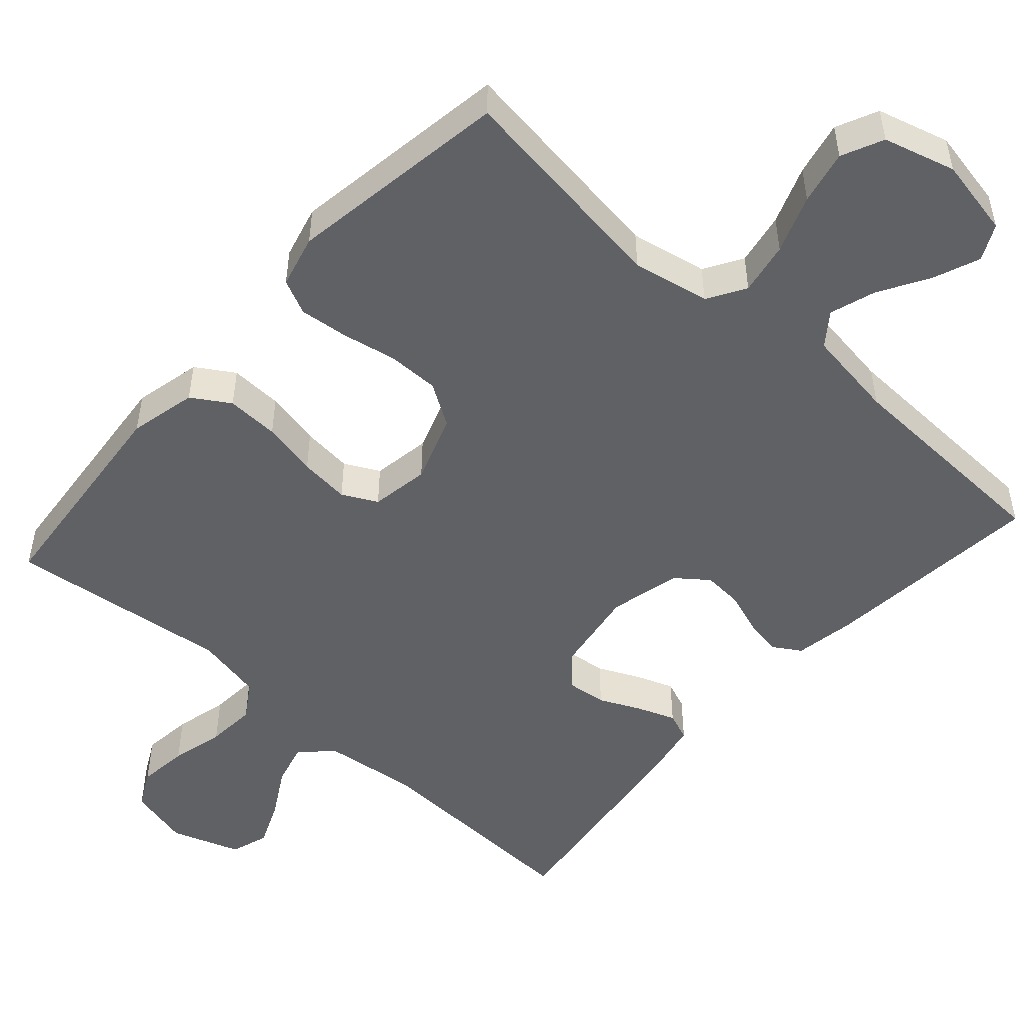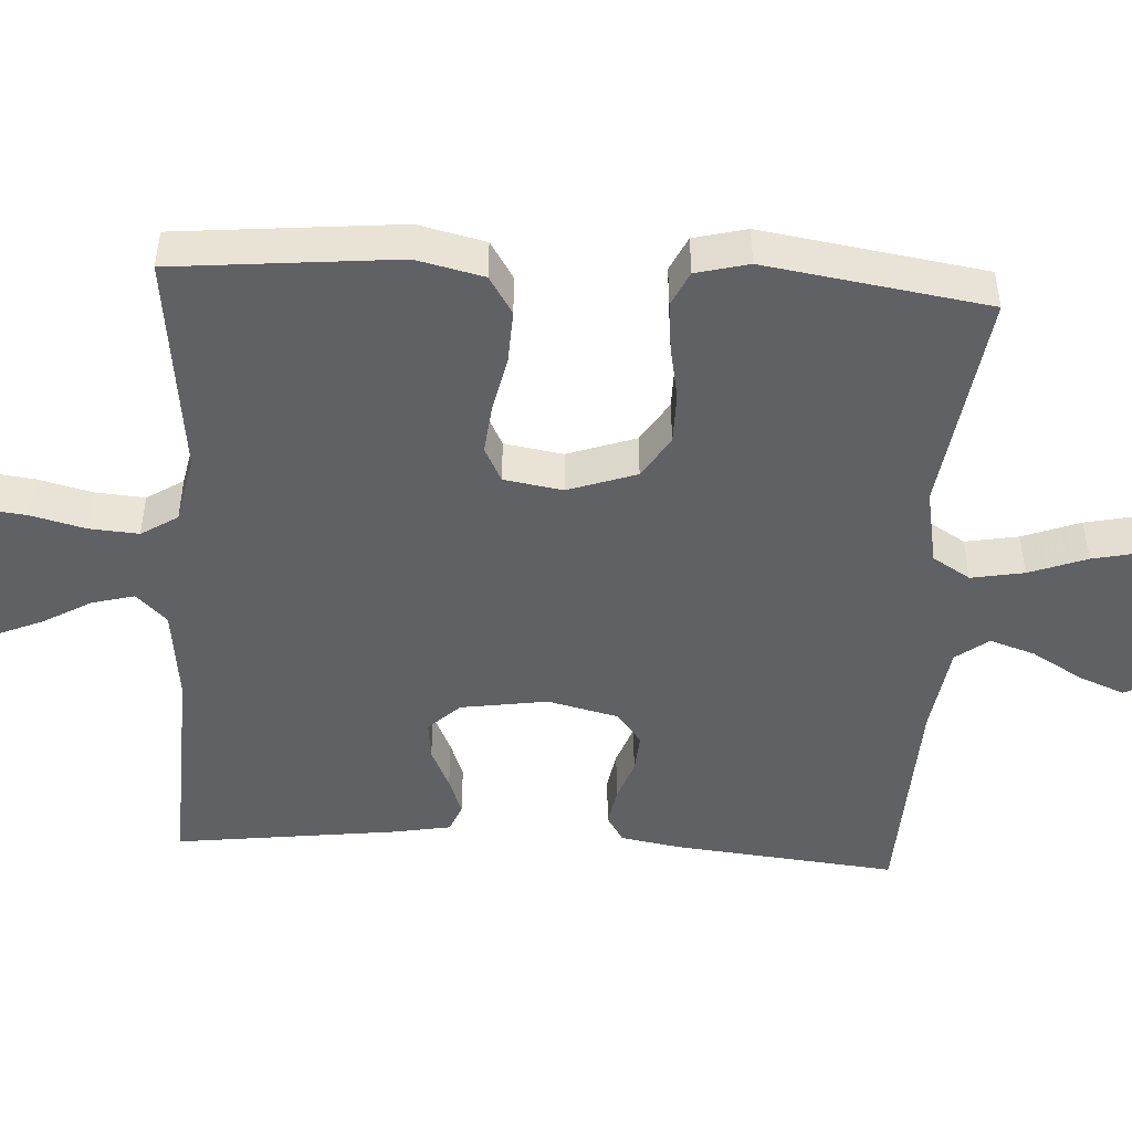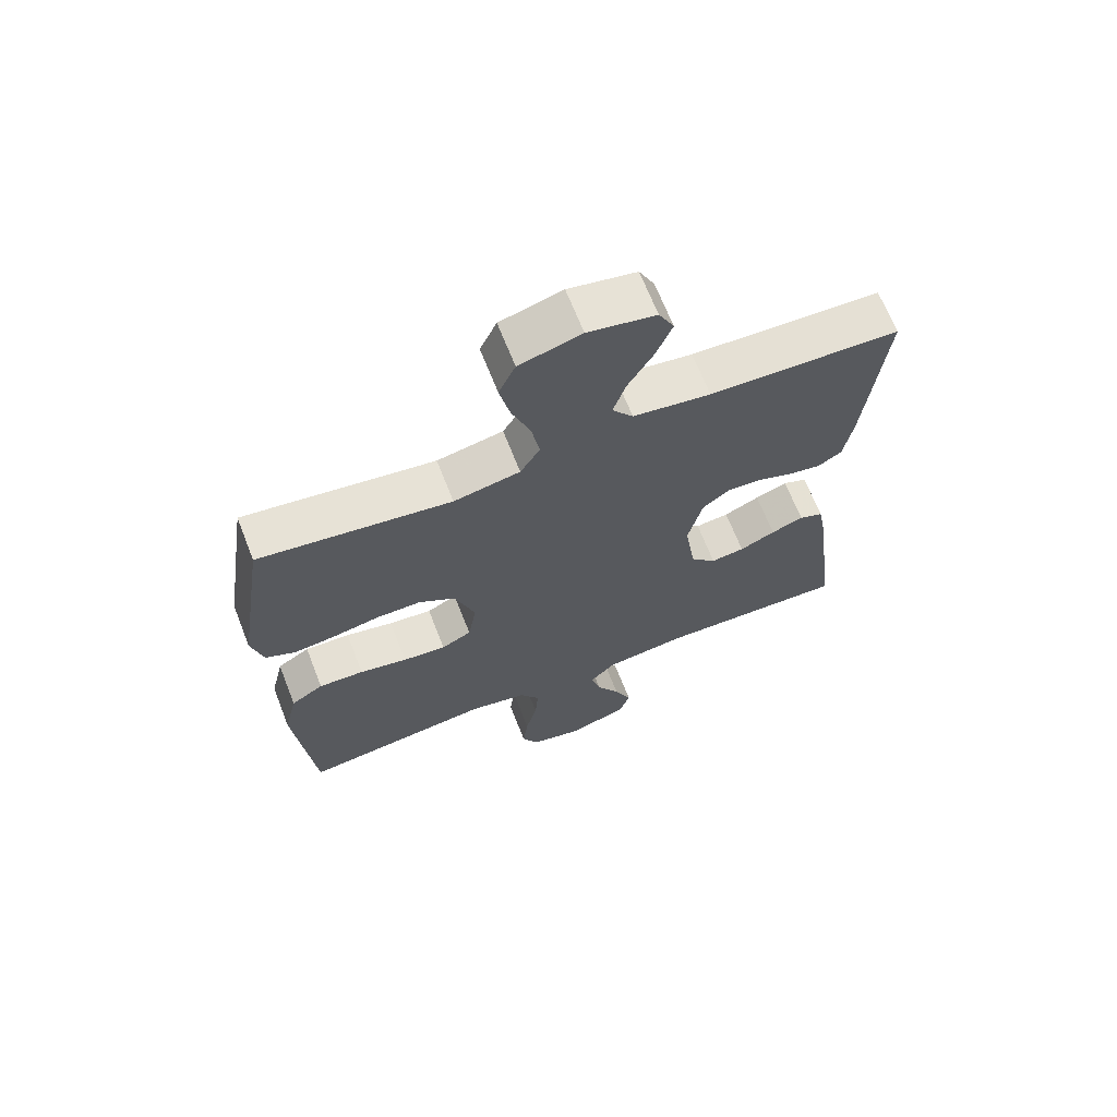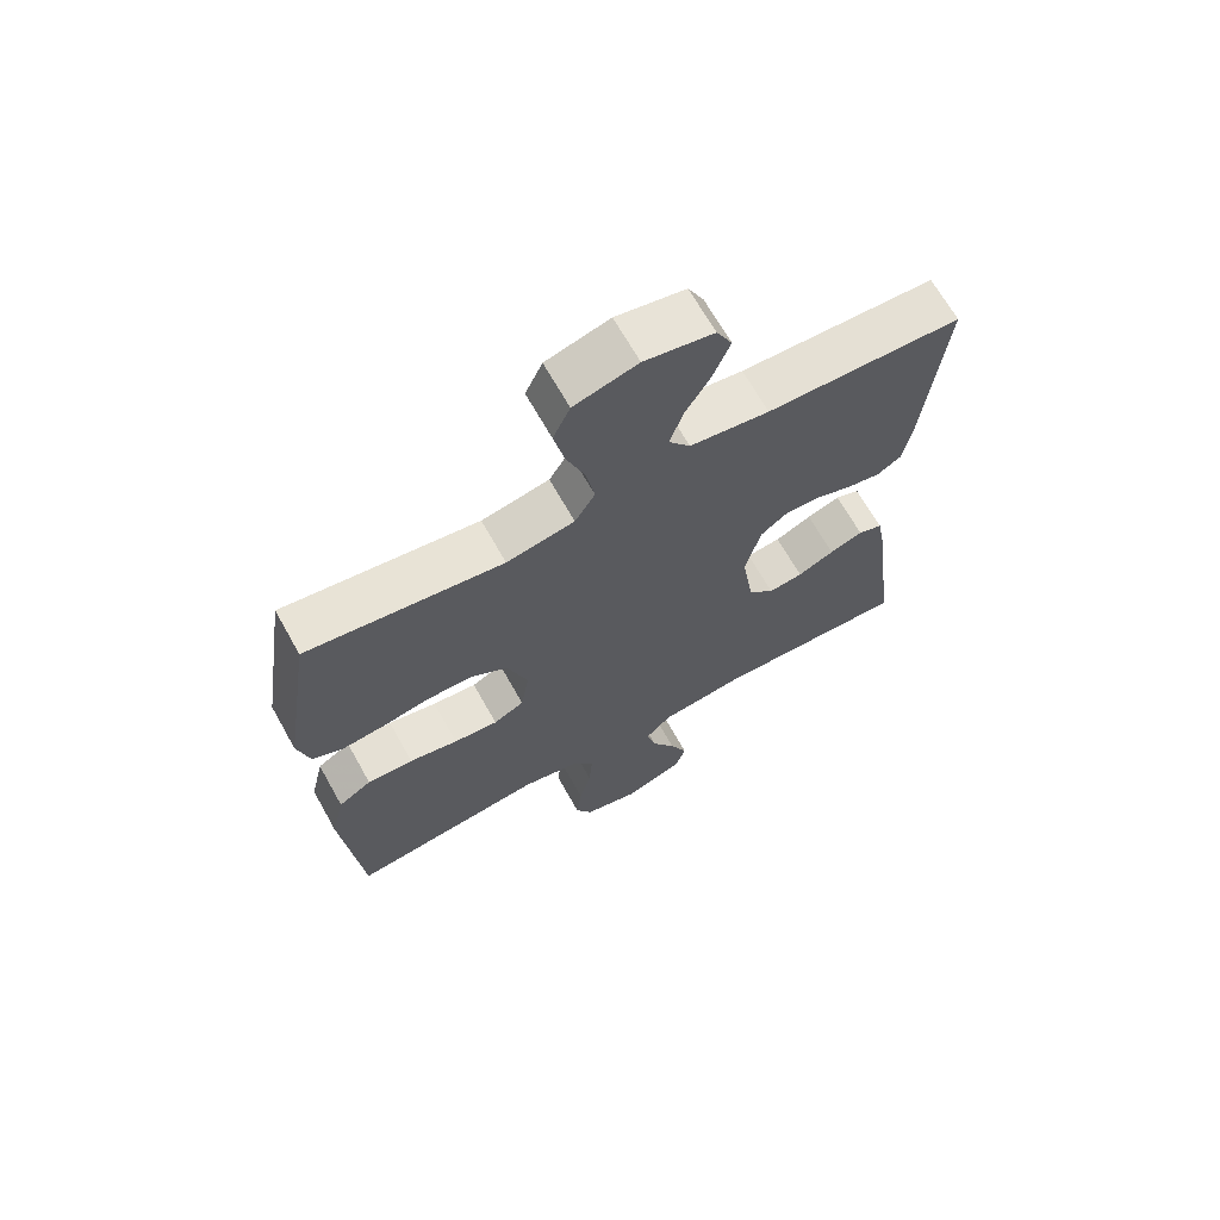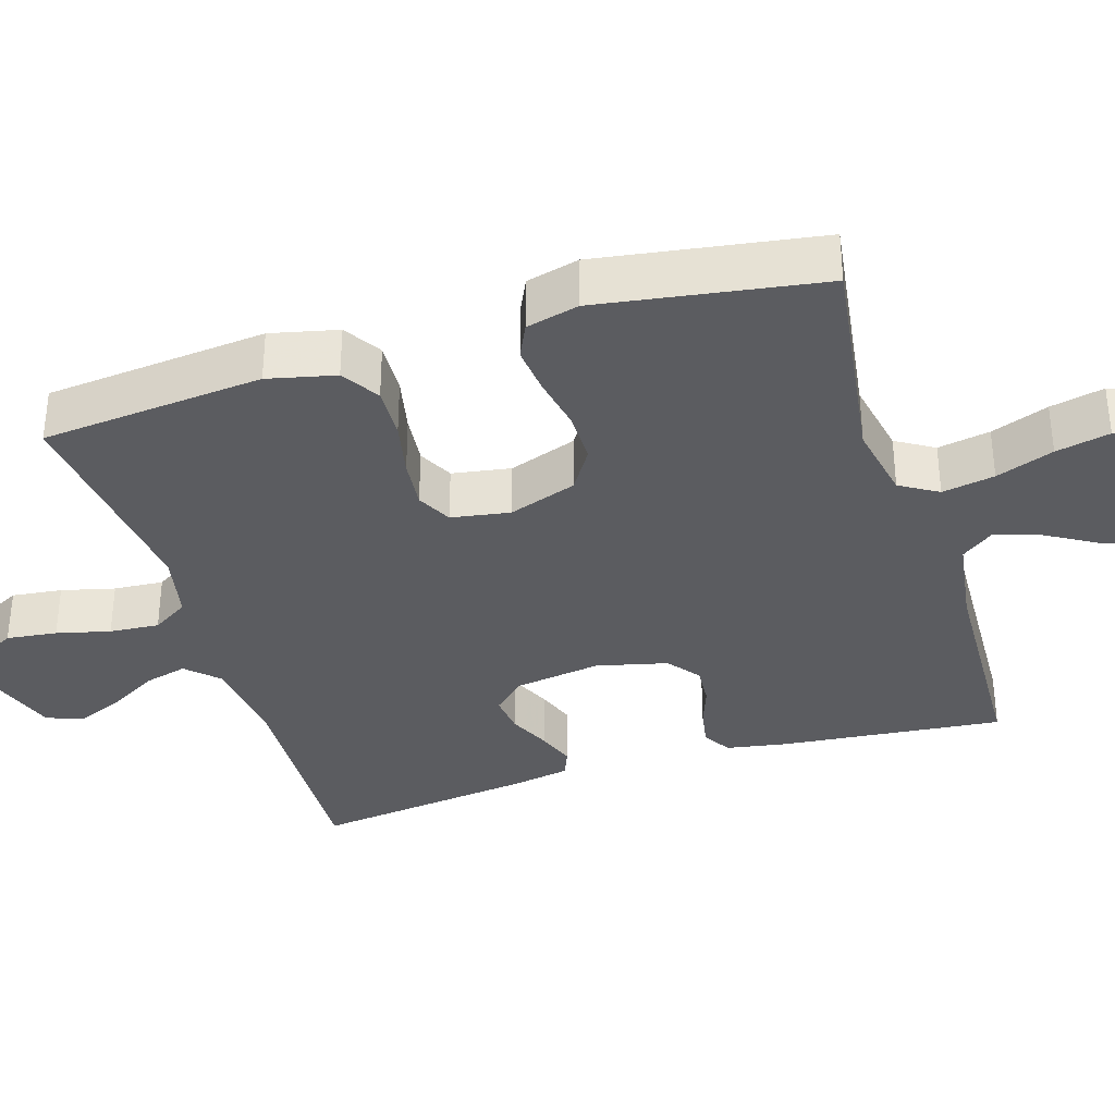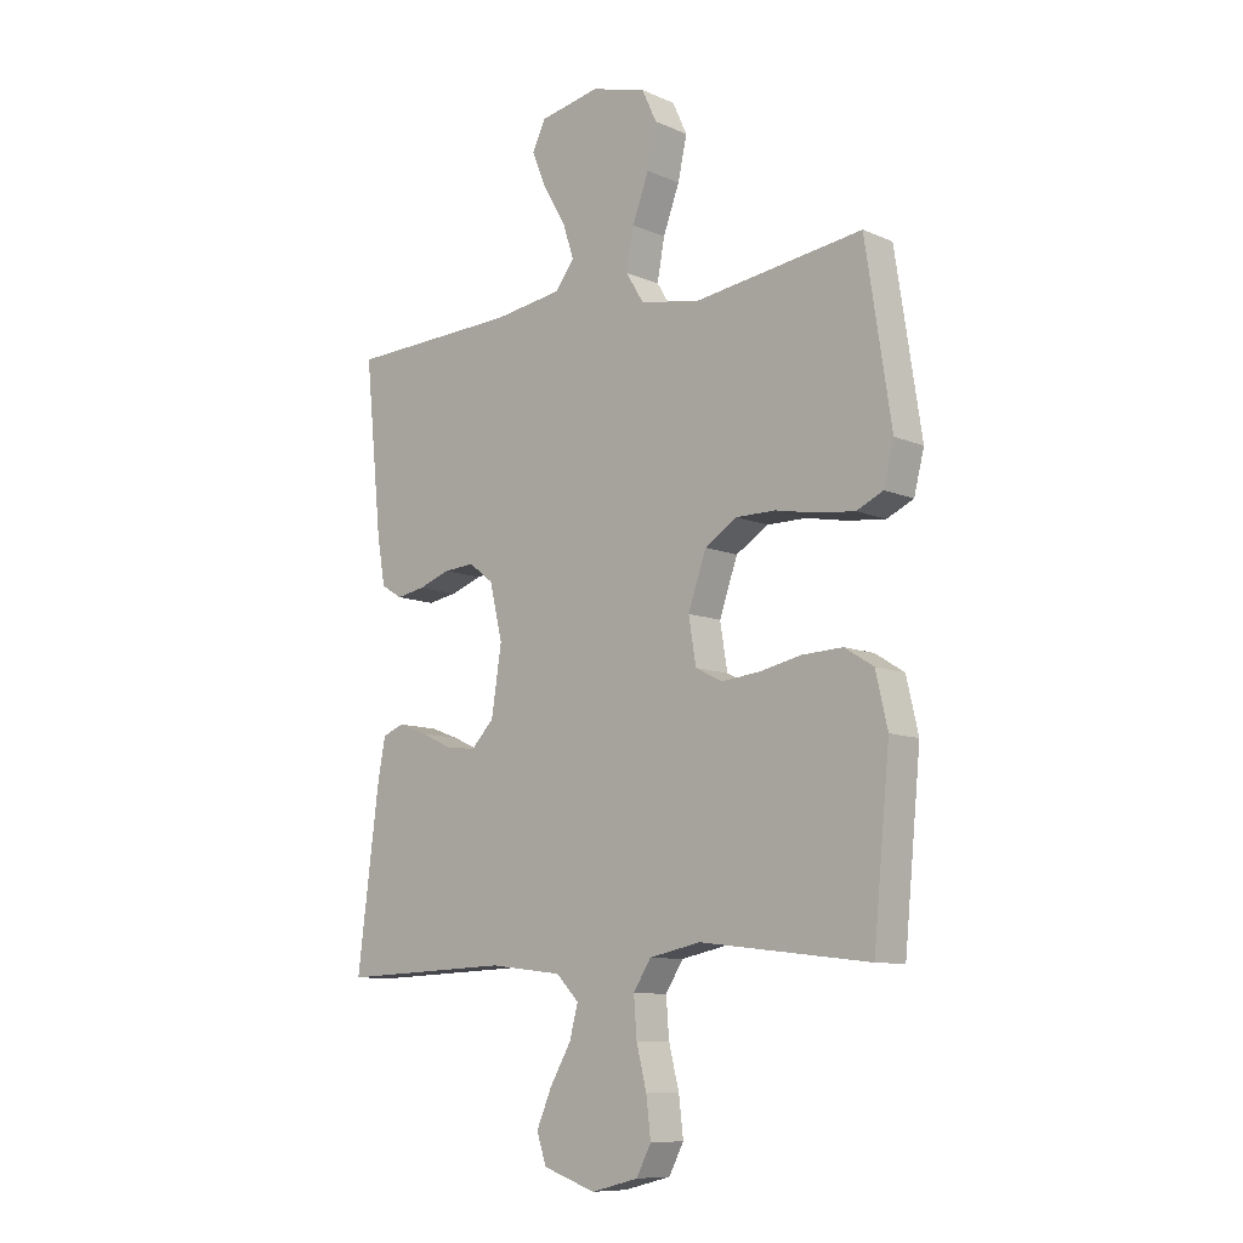
<metadata>
{"format":"obj","ext":"obj","renderer":"f3d","projection":"perspective","resolution":1024,"background":"white","views":[{"elev":-50.3,"azim":-41.7,"up":"+Y"},{"elev":-47.6,"azim":-93.4,"up":"+Y"},{"elev":67.3,"azim":-21.4,"up":"+Z"},{"elev":67.5,"azim":-29.3,"up":"+Z"},{"elev":-35.0,"azim":-72.8,"up":"+Y"},{"elev":-9.6,"azim":-138.1,"up":"+Z"}]}
</metadata>
<code>
v -0.5 0.07 -0.5
v -0.529 0.07 -0.2
v -0.508 0.07 -0.109
v -0.457 0.07 -0.077
v -0.386 0.07 -0.08
v -0.311 0.07 -0.096
v -0.243 0.07 -0.103
v -0.196 0.07 -0.079
v -0.183 0.07 0
v -0.215 0.07 0.092
v -0.272 0.07 0.128
v -0.342 0.07 0.128
v -0.415 0.07 0.114
v -0.481 0.07 0.107
v -0.528 0.07 0.129
v -0.546 0.07 0.2
v -0.5 0.07 0.5
v -0.2 0.07 0.458
v -0.096 0.07 0.478
v -0.065 0.07 0.529
v -0.078 0.07 0.6
v -0.107 0.07 0.678
v -0.123 0.07 0.751
v -0.097 0.07 0.807
v 0 0.07 0.834
v 0.106 0.07 0.813
v 0.13 0.07 0.765
v 0.105 0.07 0.703
v 0.065 0.07 0.635
v 0.045 0.07 0.574
v 0.078 0.07 0.53
v 0.2 0.07 0.512
v 0.5 0.07 0.5
v 0.47 0.07 0.2
v 0.456 0.07 0.119
v 0.419 0.07 0.096
v 0.368 0.07 0.105
v 0.312 0.07 0.125
v 0.258 0.07 0.129
v 0.215 0.07 0.096
v 0.192 0.07 0
v 0.21 0.07 -0.117
v 0.25 0.07 -0.159
v 0.303 0.07 -0.153
v 0.359 0.07 -0.127
v 0.41 0.07 -0.108
v 0.448 0.07 -0.123
v 0.462 0.07 -0.2
v 0.5 0.07 -0.5
v 0.2 0.07 -0.488
v 0.071 0.07 -0.503
v 0.031 0.07 -0.544
v 0.046 0.07 -0.601
v 0.083 0.07 -0.665
v 0.11 0.07 -0.728
v 0.093 0.07 -0.779
v 0 0.07 -0.811
v -0.083 0.07 -0.79
v -0.109 0.07 -0.74
v -0.101 0.07 -0.672
v -0.083 0.07 -0.6
v -0.078 0.07 -0.533
v -0.109 0.07 -0.484
v -0.2 0.07 -0.465
v -0.5 0 -0.5
v -0.529 0 -0.2
v -0.508 0 -0.109
v -0.457 0 -0.077
v -0.386 0 -0.08
v -0.311 0 -0.096
v -0.243 0 -0.103
v -0.196 0 -0.079
v -0.183 0 0
v -0.215 0 0.092
v -0.272 0 0.128
v -0.342 0 0.128
v -0.415 0 0.114
v -0.481 0 0.107
v -0.528 0 0.129
v -0.546 0 0.2
v -0.5 0 0.5
v -0.2 0 0.458
v -0.096 0 0.478
v -0.065 0 0.529
v -0.078 0 0.6
v -0.107 0 0.678
v -0.123 0 0.751
v -0.097 0 0.807
v 0 0 0.834
v 0.106 0 0.813
v 0.13 0 0.765
v 0.105 0 0.703
v 0.065 0 0.635
v 0.045 0 0.574
v 0.078 0 0.53
v 0.2 0 0.512
v 0.5 0 0.5
v 0.47 0 0.2
v 0.456 0 0.119
v 0.419 0 0.096
v 0.368 0 0.105
v 0.312 0 0.125
v 0.258 0 0.129
v 0.215 0 0.096
v 0.192 0 0
v 0.21 0 -0.117
v 0.25 0 -0.159
v 0.303 0 -0.153
v 0.359 0 -0.127
v 0.41 0 -0.108
v 0.448 0 -0.123
v 0.462 0 -0.2
v 0.5 0 -0.5
v 0.2 0 -0.488
v 0.071 0 -0.503
v 0.031 0 -0.544
v 0.046 0 -0.601
v 0.083 0 -0.665
v 0.11 0 -0.728
v 0.093 0 -0.779
v 0 0 -0.811
v -0.083 0 -0.79
v -0.109 0 -0.74
v -0.101 0 -0.672
v -0.083 0 -0.6
v -0.078 0 -0.533
v -0.109 0 -0.484
v -0.2 0 -0.465
f 58 59 60 61
f 58 61 62
f 57 58 62
f 56 57 62
f 53 54 55 56
f 53 56 62 63
f 47 48 49 50
f 47 50 51
f 44 45 46 47
f 44 47 51
f 43 44 51 52
f 35 36 37 38
f 35 38 39
f 32 33 34 35
f 31 32 35 39
f 30 31 39 40
f 26 27 28 29
f 26 29 30
f 25 26 30
f 24 25 30
f 21 22 23 24
f 20 21 24 30
f 19 20 30 40
f 15 16 17 18
f 12 13 14 15
f 11 12 15 18
f 10 11 18 19
f 3 4 5 6
f 3 6 7
f 64 1 2 3
f 63 64 3 7
f 52 53 63 7
f 42 43 52 7
f 10 19 40 41
f 9 10 41 42
f 8 9 42
f 7 8 42
f 125 124 123 122
f 126 125 122
f 126 122 121
f 126 121 120
f 120 119 118 117
f 127 126 120 117
f 114 113 112 111
f 115 114 111
f 111 110 109 108
f 115 111 108
f 116 115 108 107
f 102 101 100 99
f 103 102 99
f 99 98 97 96
f 103 99 96 95
f 104 103 95 94
f 93 92 91 90
f 94 93 90
f 94 90 89
f 94 89 88
f 88 87 86 85
f 94 88 85 84
f 104 94 84 83
f 82 81 80 79
f 79 78 77 76
f 82 79 76 75
f 83 82 75 74
f 70 69 68 67
f 71 70 67
f 67 66 65 128
f 71 67 128 127
f 71 127 117 116
f 71 116 107 106
f 105 104 83 74
f 106 105 74 73
f 106 73 72
f 106 72 71
f 1 65 66 2
f 2 66 67 3
f 3 67 68 4
f 4 68 69 5
f 5 69 70 6
f 6 70 71 7
f 7 71 72 8
f 8 72 73 9
f 9 73 74 10
f 10 74 75 11
f 11 75 76 12
f 12 76 77 13
f 13 77 78 14
f 14 78 79 15
f 15 79 80 16
f 16 80 81 17
f 17 81 82 18
f 18 82 83 19
f 19 83 84 20
f 20 84 85 21
f 21 85 86 22
f 22 86 87 23
f 23 87 88 24
f 24 88 89 25
f 25 89 90 26
f 26 90 91 27
f 27 91 92 28
f 28 92 93 29
f 29 93 94 30
f 30 94 95 31
f 31 95 96 32
f 32 96 97 33
f 33 97 98 34
f 34 98 99 35
f 35 99 100 36
f 36 100 101 37
f 37 101 102 38
f 38 102 103 39
f 39 103 104 40
f 40 104 105 41
f 41 105 106 42
f 42 106 107 43
f 43 107 108 44
f 44 108 109 45
f 45 109 110 46
f 46 110 111 47
f 47 111 112 48
f 48 112 113 49
f 49 113 114 50
f 50 114 115 51
f 51 115 116 52
f 52 116 117 53
f 53 117 118 54
f 54 118 119 55
f 55 119 120 56
f 56 120 121 57
f 57 121 122 58
f 58 122 123 59
f 59 123 124 60
f 60 124 125 61
f 61 125 126 62
f 62 126 127 63
f 63 127 128 64
f 64 128 65 1

</code>
